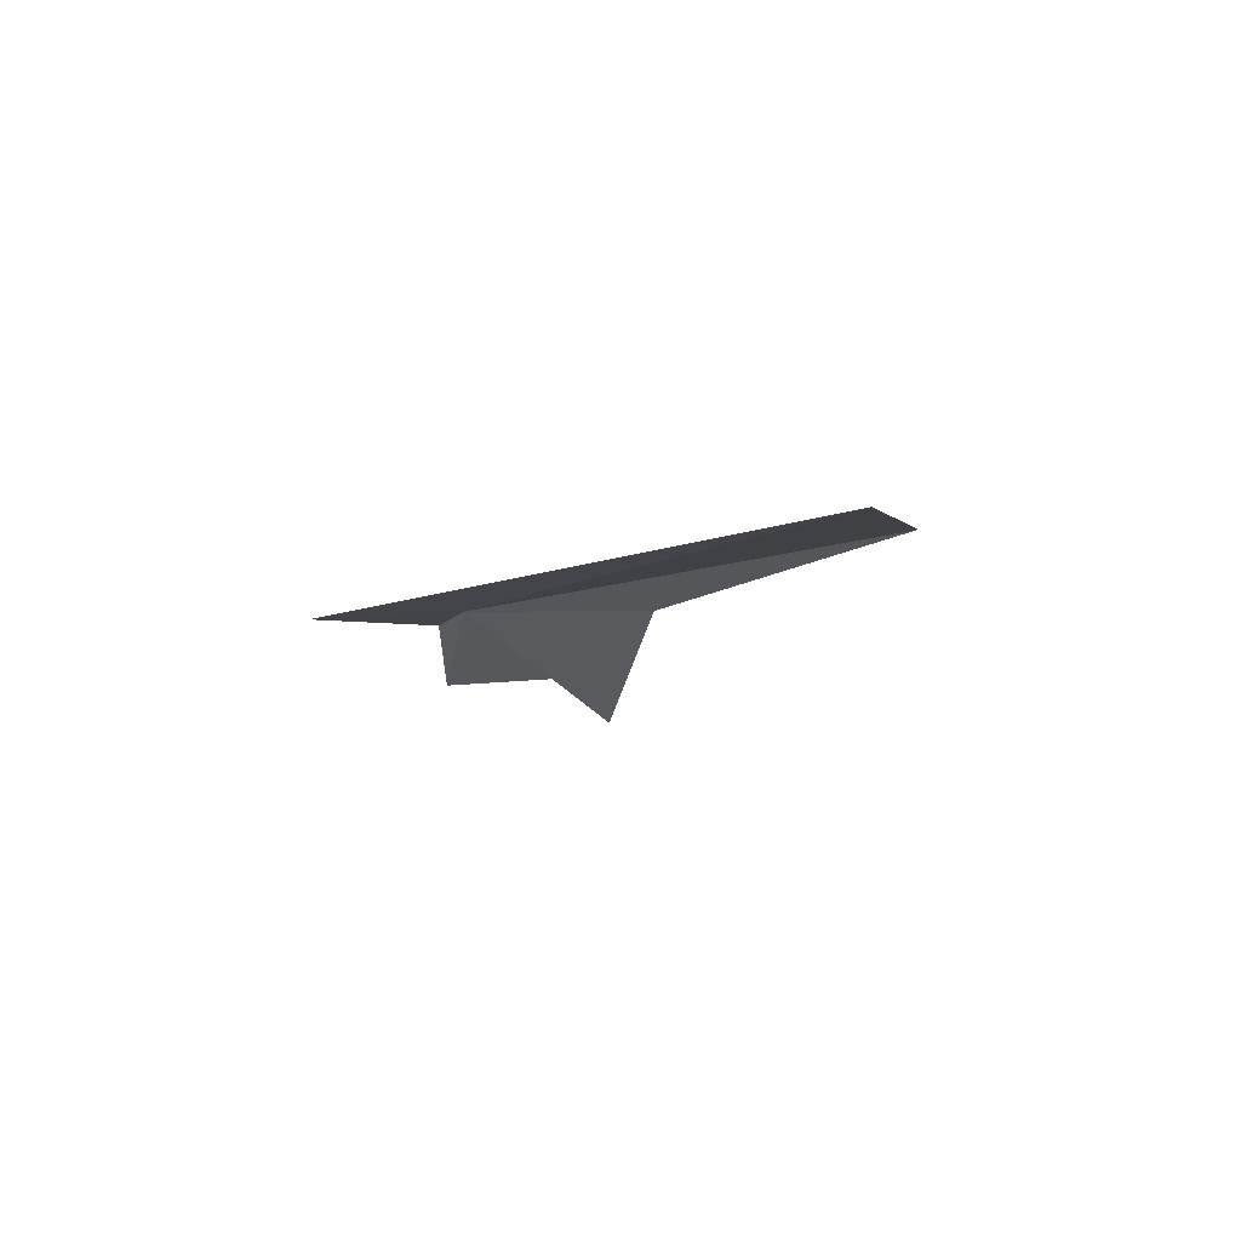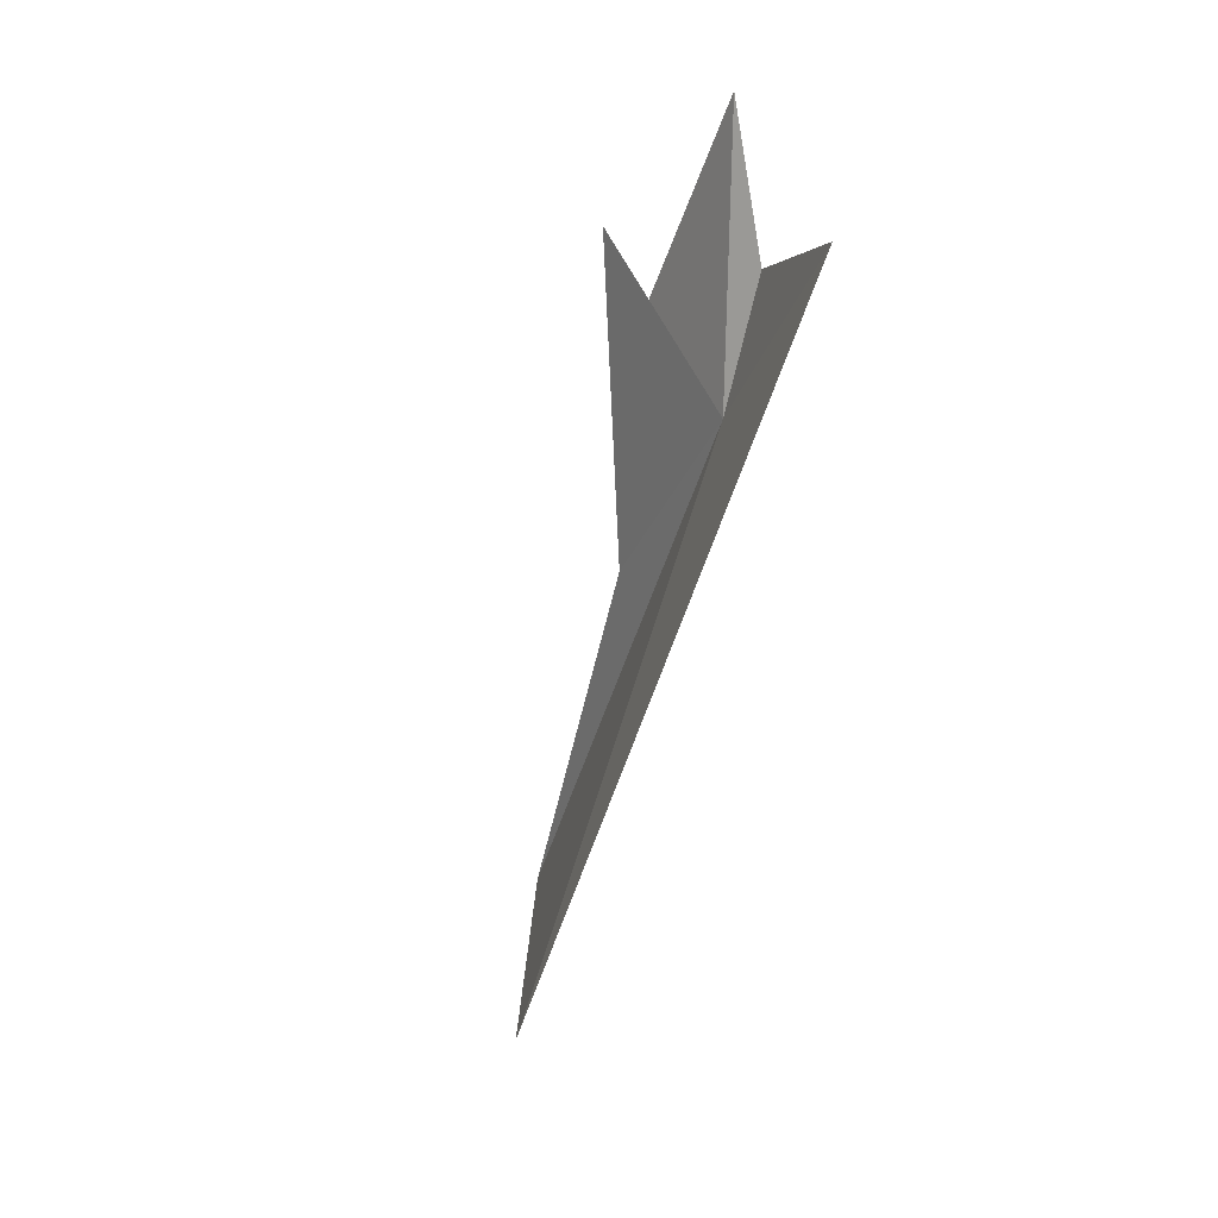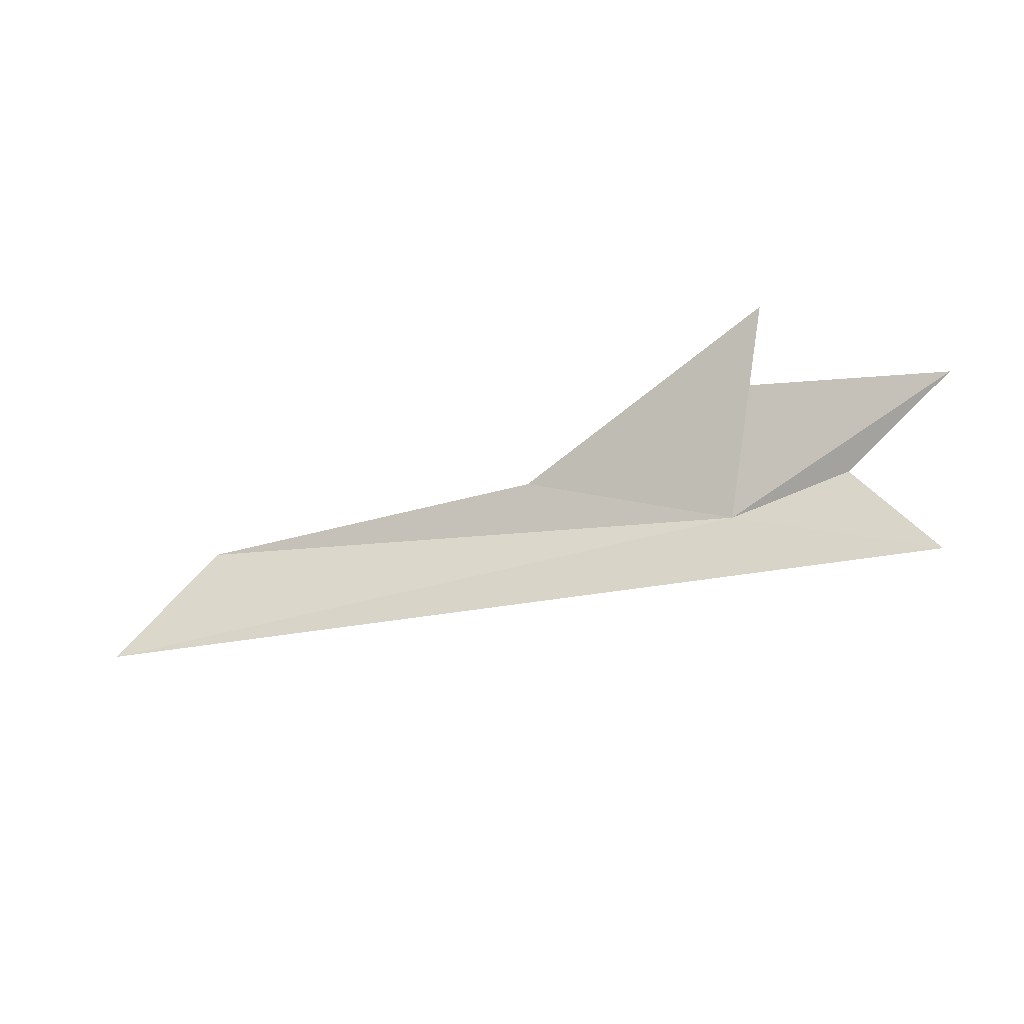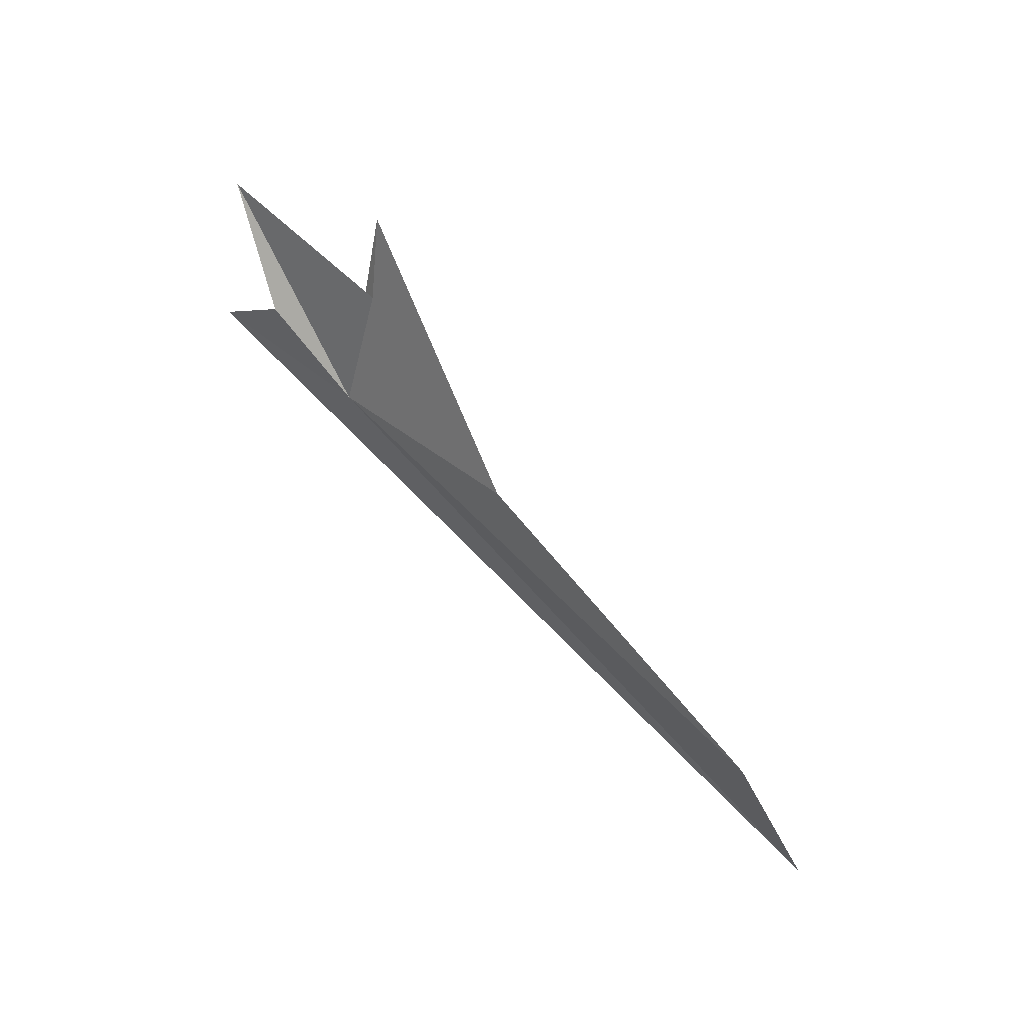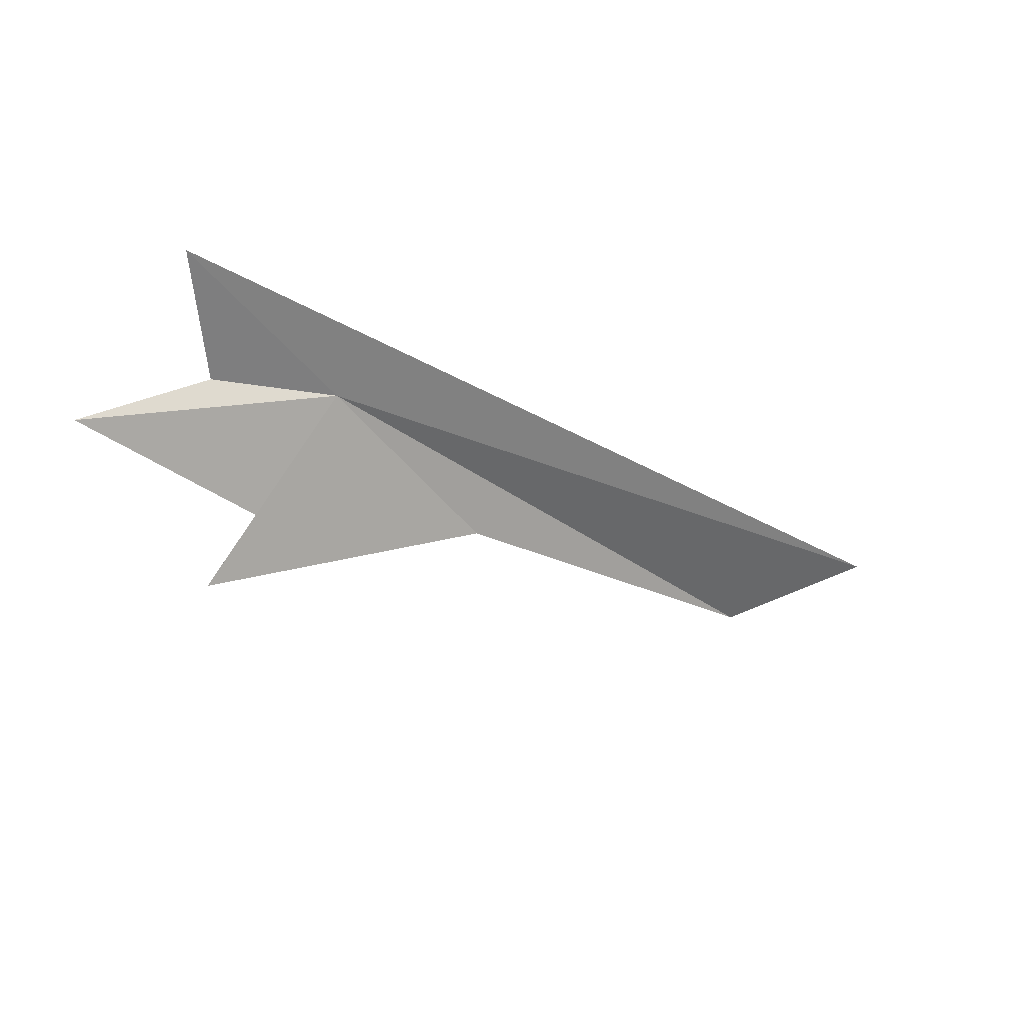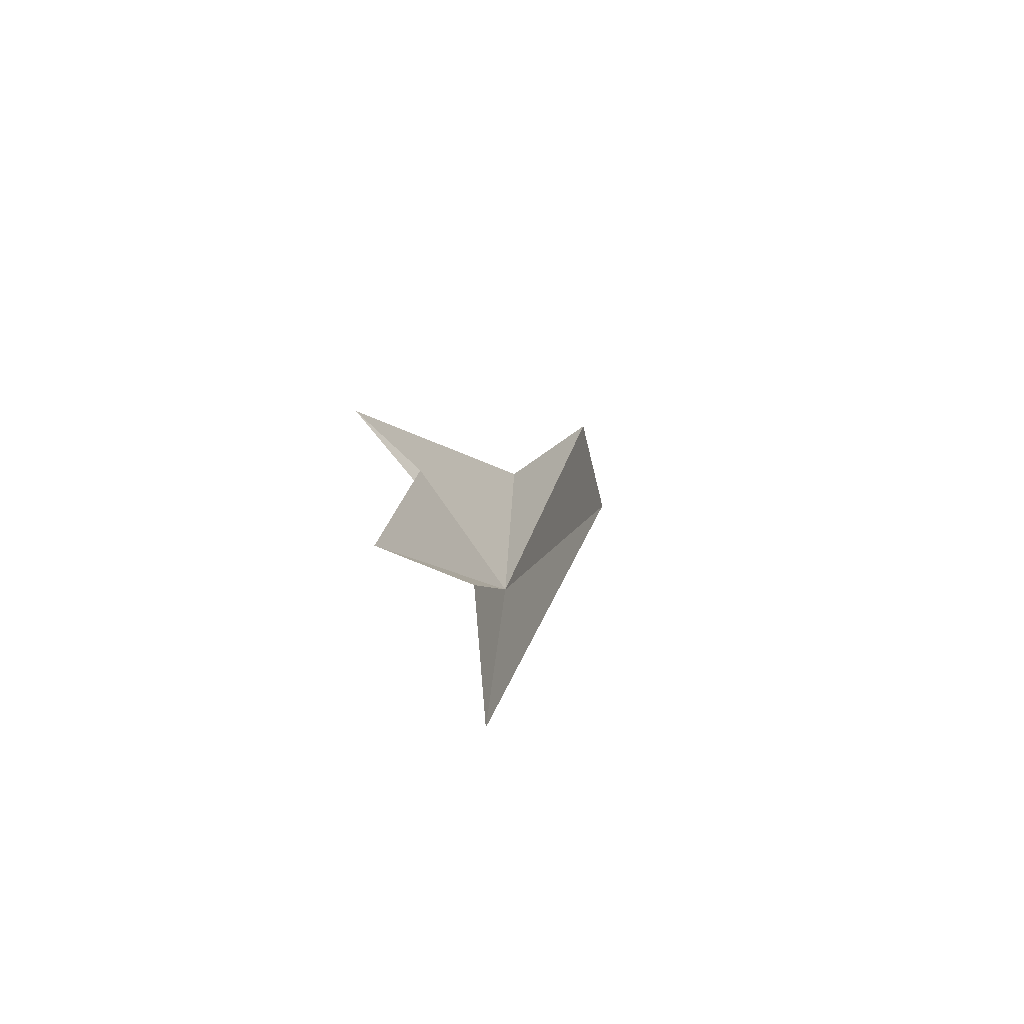
<metadata>
{"format":"obj","ext":"obj","renderer":"f3d","projection":"perspective","resolution":1024,"background":"white","views":[{"elev":12.9,"azim":-118.1,"up":"+Y"},{"elev":-58.9,"azim":57.7,"up":"+Z"},{"elev":-44.5,"azim":1.0,"up":"+Z"},{"elev":75.4,"azim":-149.8,"up":"+Z"},{"elev":-56.5,"azim":148.3,"up":"+Y"},{"elev":7.2,"azim":83.4,"up":"+Z"}]}
</metadata>
<code>
v 11.25 30.95 19.94
v 11.46 30.06 21.03
v 9.902 31.16 20.49
v 7.63 31.98 20.63
v 6.959 32.25 19.9
v 11.3 30.44 20.67
v 12.62 30.12 20.42
v 12.5 30.7 19.41
v 12 30.69 20.1
f 1 3 2
f 1 4 3
f 1 5 4
f 1 2 6
f 1 6 7
f 1 7 9
f 1 9 8
f 1 8 5

</code>
